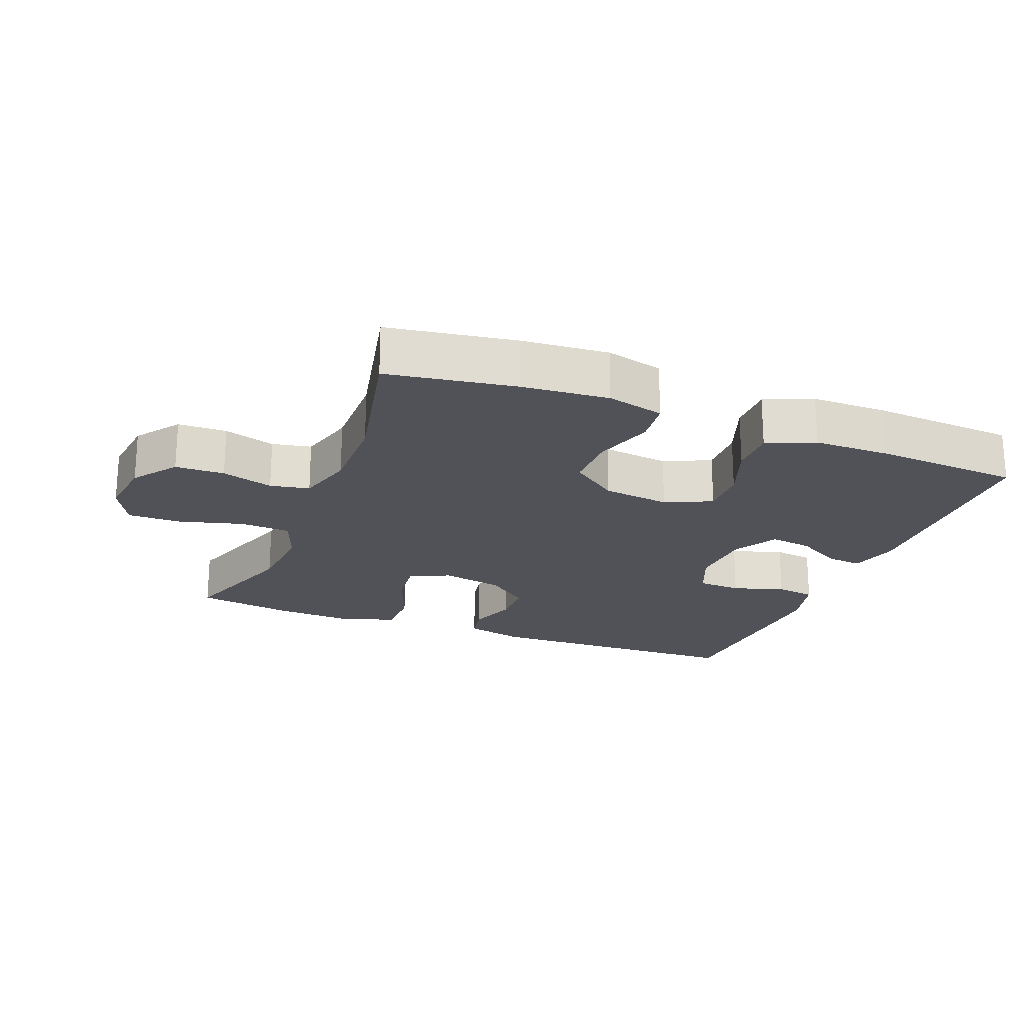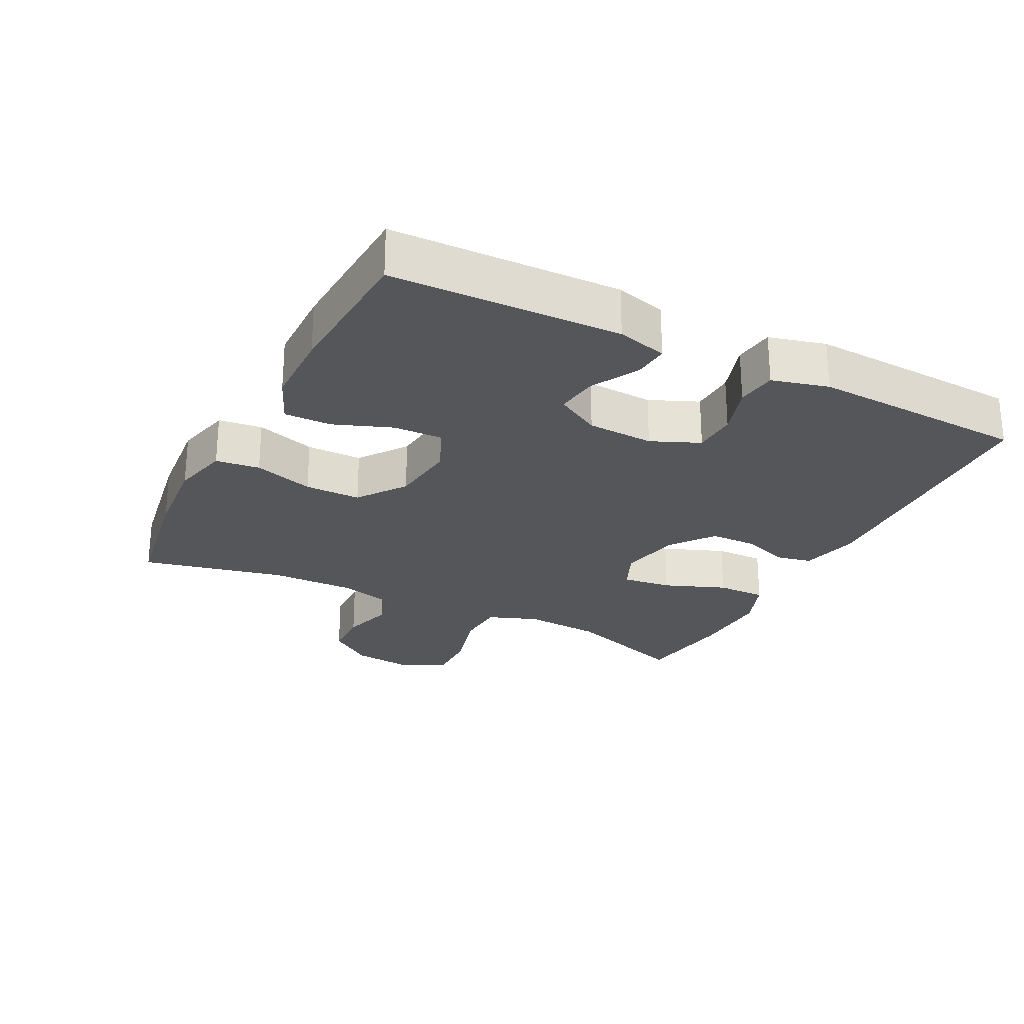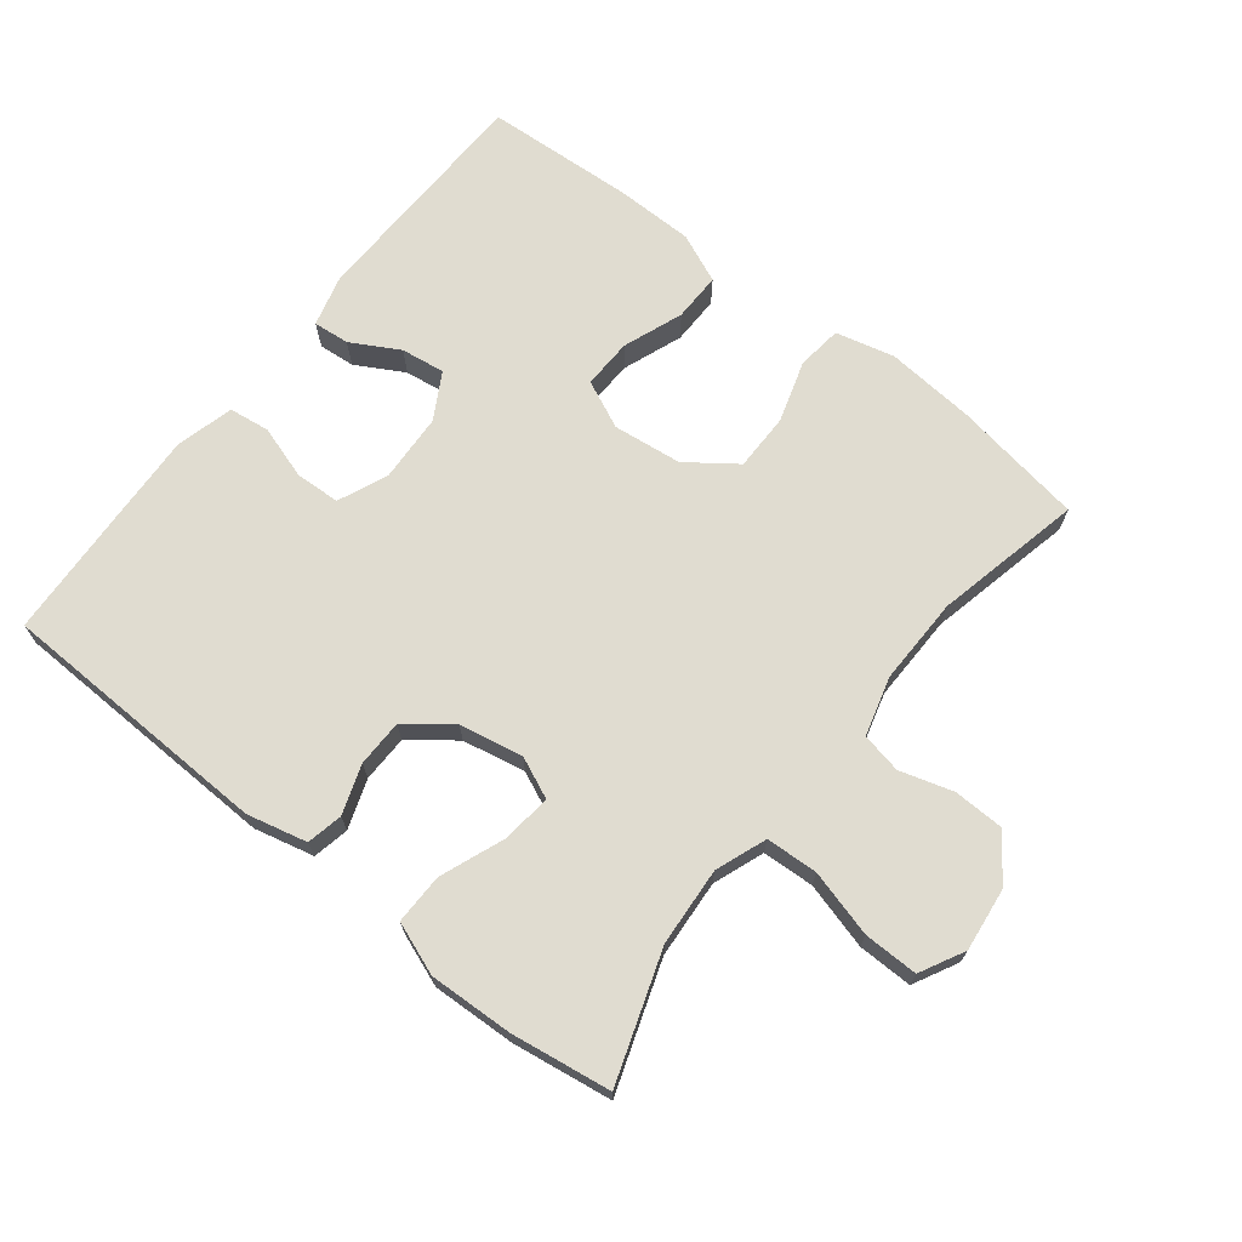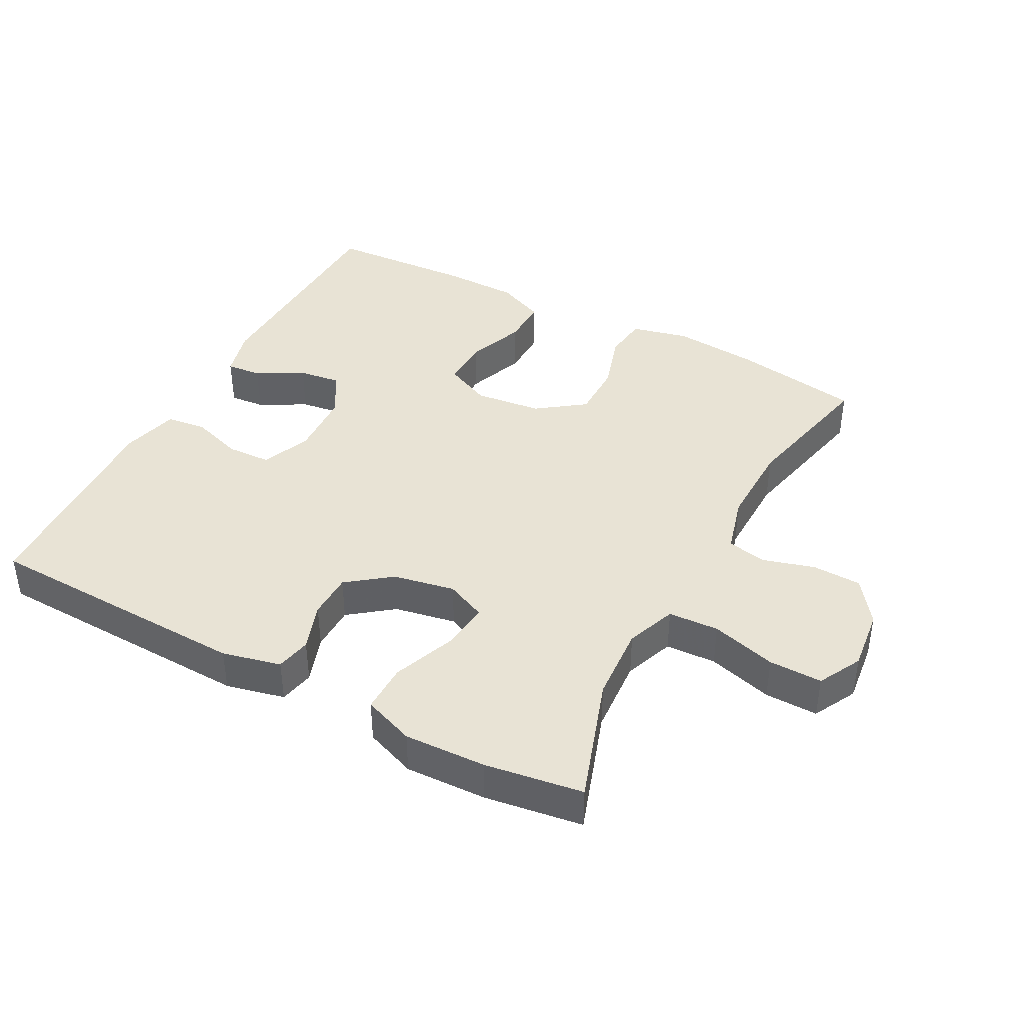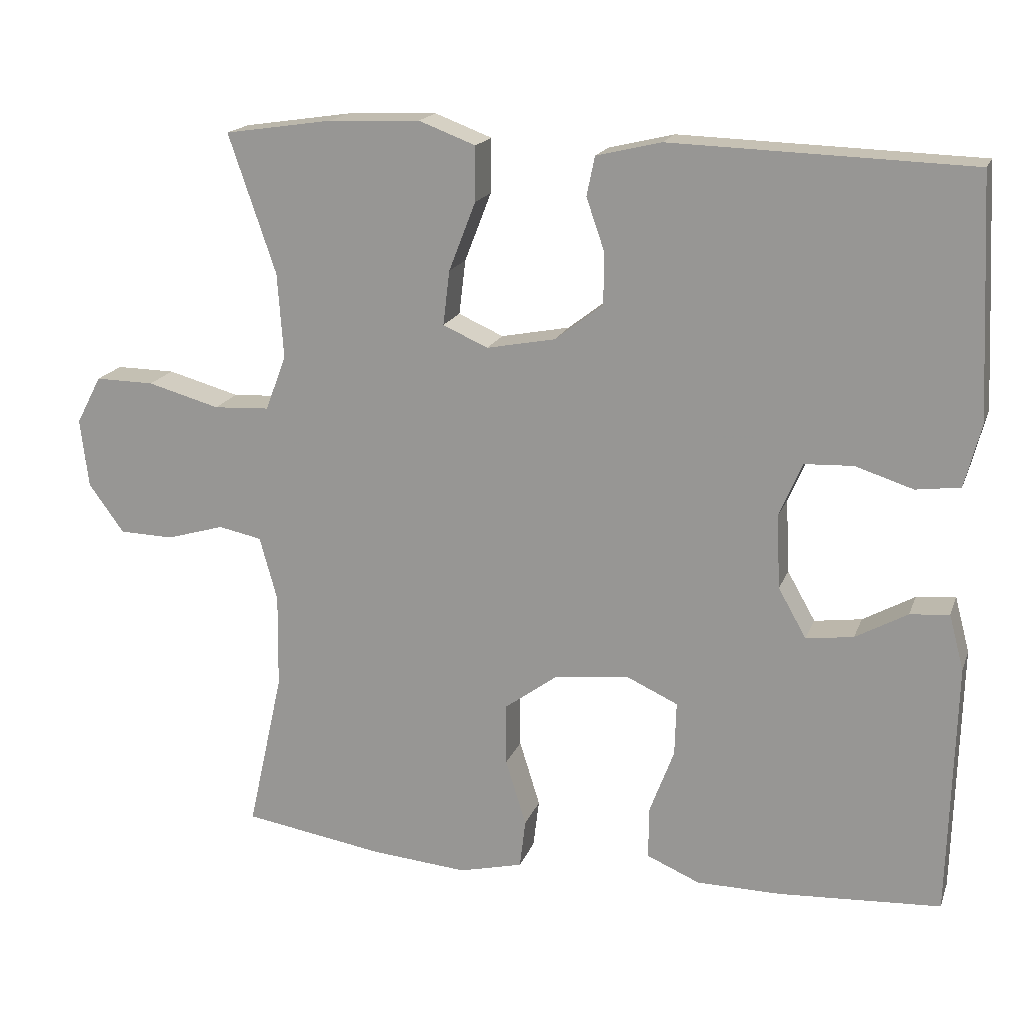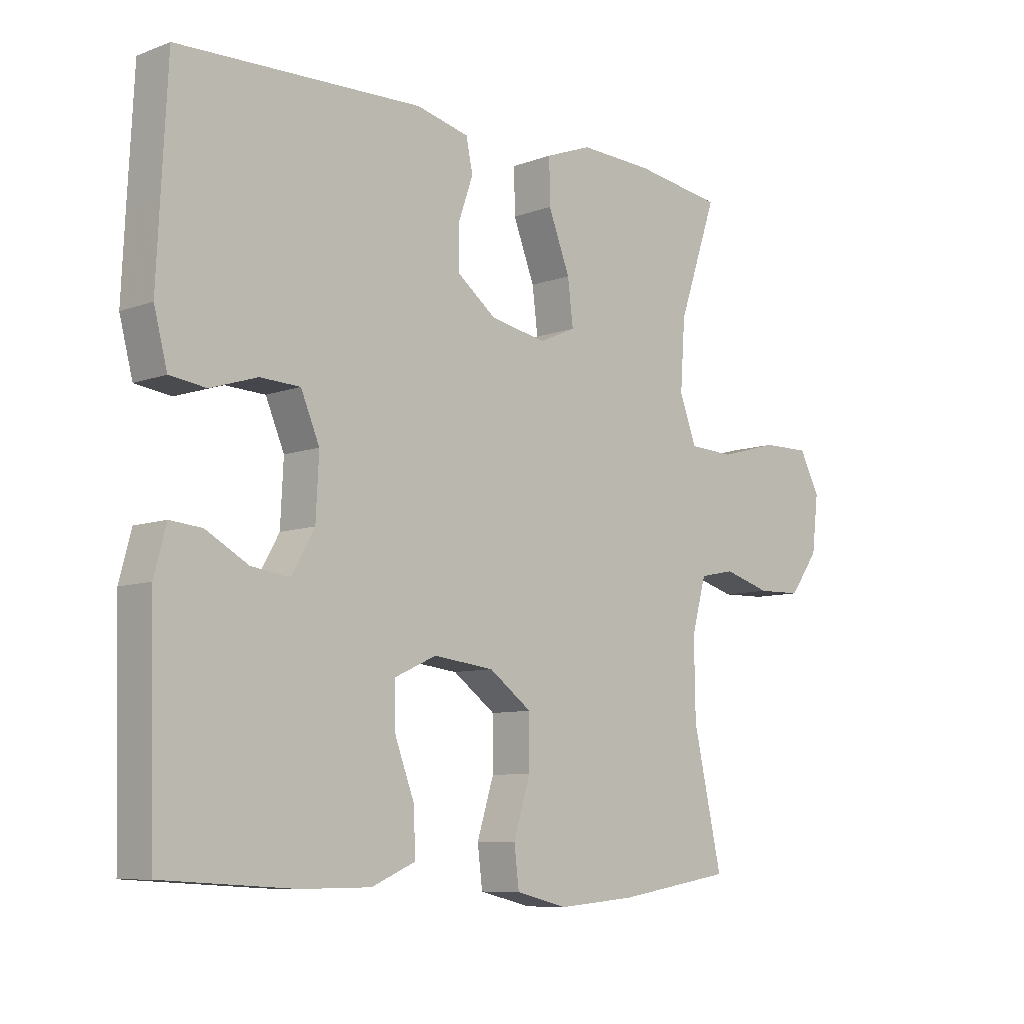
<metadata>
{"format":"obj","ext":"obj","renderer":"f3d","projection":"perspective","resolution":1024,"background":"white","views":[{"elev":-21.4,"azim":158.5,"up":"+Y"},{"elev":-25.7,"azim":-116.8,"up":"+Y"},{"elev":69.6,"azim":38.2,"up":"+Y"},{"elev":41.1,"azim":28.2,"up":"+Y"},{"elev":17.7,"azim":-163.5,"up":"+Z"},{"elev":-8.3,"azim":-44.6,"up":"+Z"}]}
</metadata>
<code>
v -0.5 0.07 0.5
v -0.095 0.07 0.513
v -0.007 0.07 0.492
v 0.004 0.07 0.439
v -0.021 0.07 0.367
v -0.02 0.07 0.298
v 0.045 0.07 0.248
v 0.138 0.07 0.23
v 0.199 0.07 0.257
v 0.19 0.07 0.331
v 0.154 0.07 0.424
v 0.153 0.07 0.498
v 0.23 0.07 0.527
v 0.353 0.07 0.522
v 0.5 0.07 0.5
v 0.436 0.07 0.312
v 0.428 0.07 0.197
v 0.456 0.07 0.122
v 0.532 0.07 0.118
v 0.63 0.07 0.145
v 0.71 0.07 0.146
v 0.744 0.07 0.081
v 0.733 0.07 -0.012
v 0.685 0.07 -0.078
v 0.611 0.07 -0.08
v 0.533 0.07 -0.057
v 0.474 0.07 -0.069
v 0.45 0.07 -0.156
v 0.452 0.07 -0.284
v 0.5 0.07 -0.5
v 0.308 0.07 -0.531
v 0.178 0.07 -0.542
v 0.092 0.07 -0.521
v 0.084 0.07 -0.455
v 0.112 0.07 -0.365
v 0.112 0.07 -0.281
v 0.041 0.07 -0.229
v -0.06 0.07 -0.217
v -0.13 0.07 -0.249
v -0.128 0.07 -0.322
v -0.095 0.07 -0.41
v -0.094 0.07 -0.481
v -0.166 0.07 -0.512
v -0.281 0.07 -0.513
v -0.5 0.07 -0.5
v -0.509 0.07 -0.157
v -0.489 0.07 -0.082
v -0.436 0.07 -0.087
v -0.366 0.07 -0.126
v -0.302 0.07 -0.135
v -0.264 0.07 -0.068
v -0.259 0.07 0.032
v -0.29 0.07 0.105
v -0.356 0.07 0.108
v -0.434 0.07 0.083
v -0.494 0.07 0.091
v -0.516 0.07 0.176
v -0.51 0.07 0.303
v -0.5 0 0.5
v -0.095 0 0.513
v -0.007 0 0.492
v 0.004 0 0.439
v -0.021 0 0.367
v -0.02 0 0.298
v 0.045 0 0.248
v 0.138 0 0.23
v 0.199 0 0.257
v 0.19 0 0.331
v 0.154 0 0.424
v 0.153 0 0.498
v 0.23 0 0.527
v 0.353 0 0.522
v 0.5 0 0.5
v 0.436 0 0.312
v 0.428 0 0.197
v 0.456 0 0.122
v 0.532 0 0.118
v 0.63 0 0.145
v 0.71 0 0.146
v 0.744 0 0.081
v 0.733 0 -0.012
v 0.685 0 -0.078
v 0.611 0 -0.08
v 0.533 0 -0.057
v 0.474 0 -0.069
v 0.45 0 -0.156
v 0.452 0 -0.284
v 0.5 0 -0.5
v 0.308 0 -0.531
v 0.178 0 -0.542
v 0.092 0 -0.521
v 0.084 0 -0.455
v 0.112 0 -0.365
v 0.112 0 -0.281
v 0.041 0 -0.229
v -0.06 0 -0.217
v -0.13 0 -0.249
v -0.128 0 -0.322
v -0.095 0 -0.41
v -0.094 0 -0.481
v -0.166 0 -0.512
v -0.281 0 -0.513
v -0.5 0 -0.5
v -0.509 0 -0.157
v -0.489 0 -0.082
v -0.436 0 -0.087
v -0.366 0 -0.126
v -0.302 0 -0.135
v -0.264 0 -0.068
v -0.259 0 0.032
v -0.29 0 0.105
v -0.356 0 0.108
v -0.434 0 0.083
v -0.494 0 0.091
v -0.516 0 0.176
v -0.51 0 0.303
f 54 55 56 57
f 53 54 57 58
f 46 47 48 49
f 46 49 50
f 45 46 50
f 44 45 50 51
f 40 41 42 43
f 39 40 43 44
f 32 33 34 35
f 32 35 36
f 29 30 31 32
f 28 29 32 36
f 27 28 36 37
f 23 24 25 26
f 23 26 27
f 22 23 27
f 19 20 21 22
f 18 19 22 27
f 17 18 27 37
f 13 14 15 16
f 10 11 12 13
f 9 10 13 16
f 8 9 16 17
f 2 3 4 5
f 2 5 6
f 53 58 1 2
f 52 53 2 6
f 39 44 51 52
f 38 39 52 6
f 8 17 37 38
f 7 8 38
f 6 7 38
f 115 114 113 112
f 116 115 112 111
f 107 106 105 104
f 108 107 104
f 108 104 103
f 109 108 103 102
f 101 100 99 98
f 102 101 98 97
f 93 92 91 90
f 94 93 90
f 90 89 88 87
f 94 90 87 86
f 95 94 86 85
f 84 83 82 81
f 85 84 81
f 85 81 80
f 80 79 78 77
f 85 80 77 76
f 95 85 76 75
f 74 73 72 71
f 71 70 69 68
f 74 71 68 67
f 75 74 67 66
f 63 62 61 60
f 64 63 60
f 60 59 116 111
f 64 60 111 110
f 110 109 102 97
f 64 110 97 96
f 96 95 75 66
f 96 66 65
f 96 65 64
f 1 59 60 2
f 2 60 61 3
f 3 61 62 4
f 4 62 63 5
f 5 63 64 6
f 6 64 65 7
f 7 65 66 8
f 8 66 67 9
f 9 67 68 10
f 10 68 69 11
f 11 69 70 12
f 12 70 71 13
f 13 71 72 14
f 14 72 73 15
f 15 73 74 16
f 16 74 75 17
f 17 75 76 18
f 18 76 77 19
f 19 77 78 20
f 20 78 79 21
f 21 79 80 22
f 22 80 81 23
f 23 81 82 24
f 24 82 83 25
f 25 83 84 26
f 26 84 85 27
f 27 85 86 28
f 28 86 87 29
f 29 87 88 30
f 30 88 89 31
f 31 89 90 32
f 32 90 91 33
f 33 91 92 34
f 34 92 93 35
f 35 93 94 36
f 36 94 95 37
f 37 95 96 38
f 38 96 97 39
f 39 97 98 40
f 40 98 99 41
f 41 99 100 42
f 42 100 101 43
f 43 101 102 44
f 44 102 103 45
f 45 103 104 46
f 46 104 105 47
f 47 105 106 48
f 48 106 107 49
f 49 107 108 50
f 50 108 109 51
f 51 109 110 52
f 52 110 111 53
f 53 111 112 54
f 54 112 113 55
f 55 113 114 56
f 56 114 115 57
f 57 115 116 58
f 58 116 59 1

</code>
